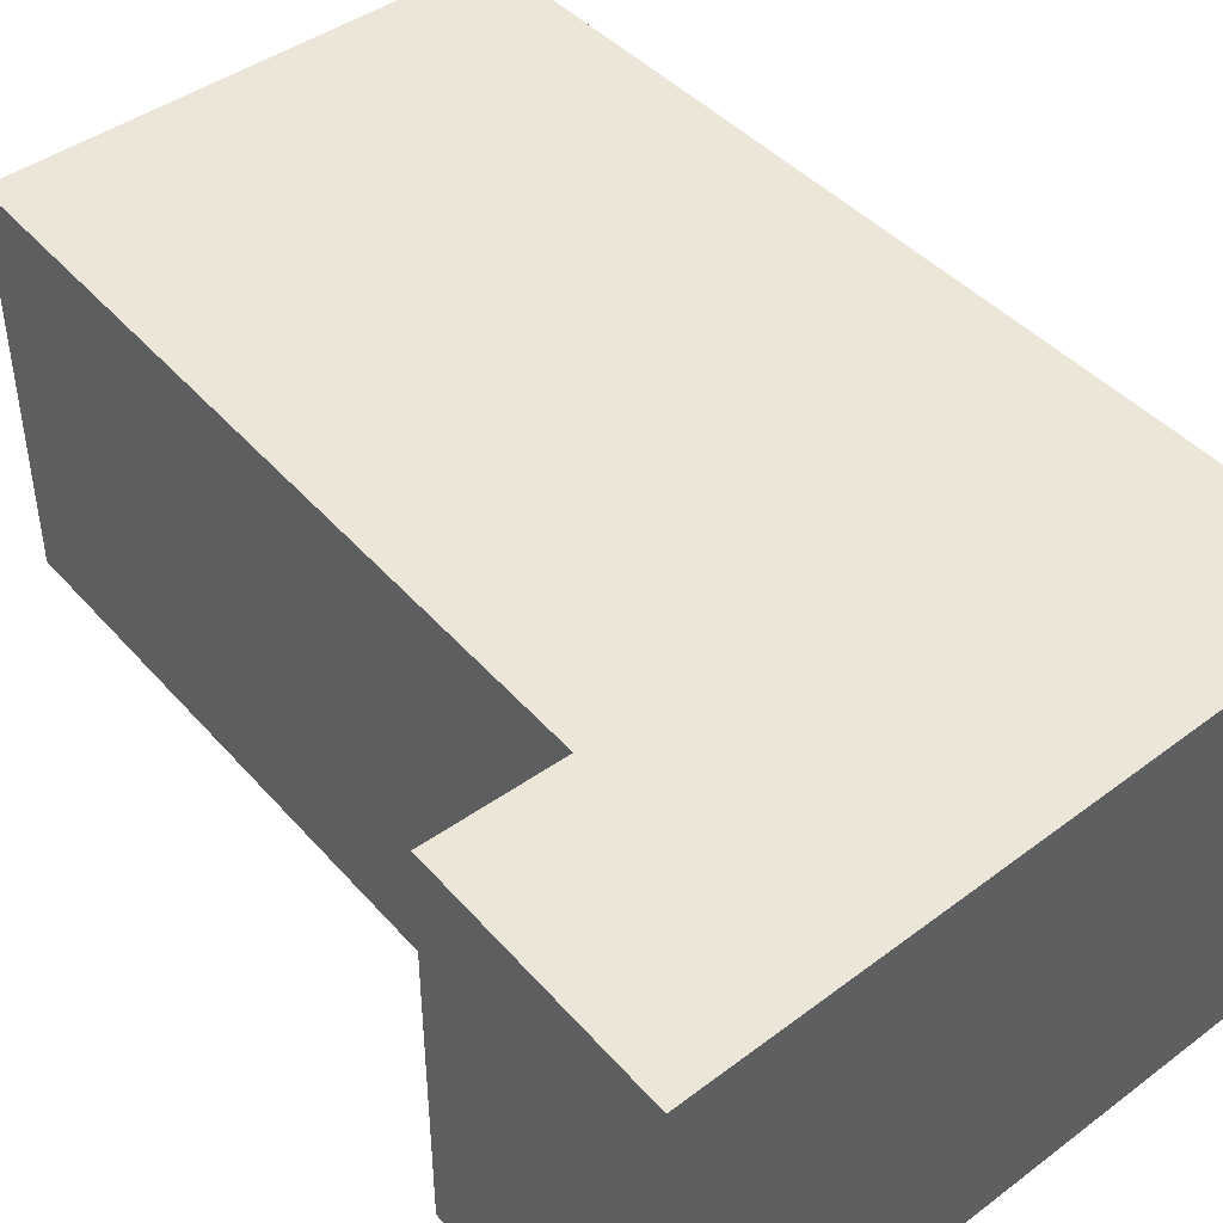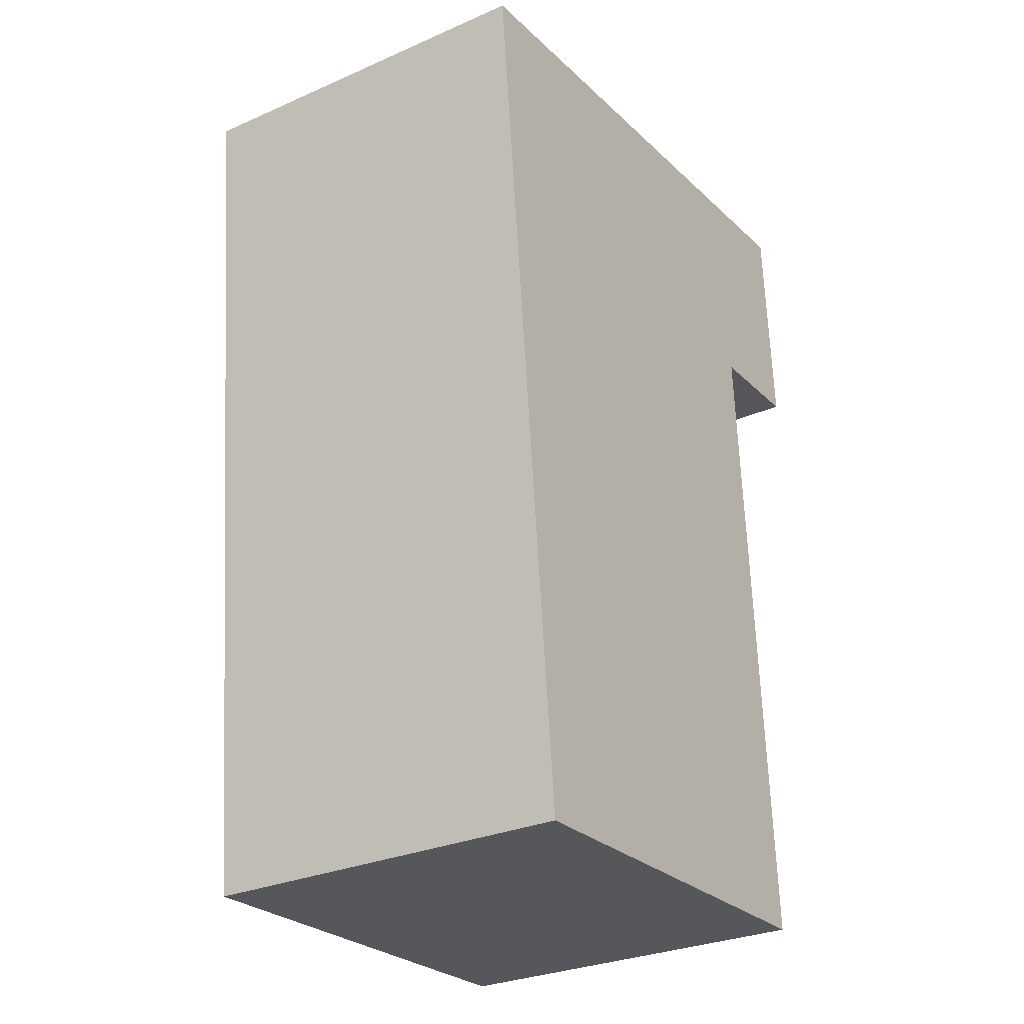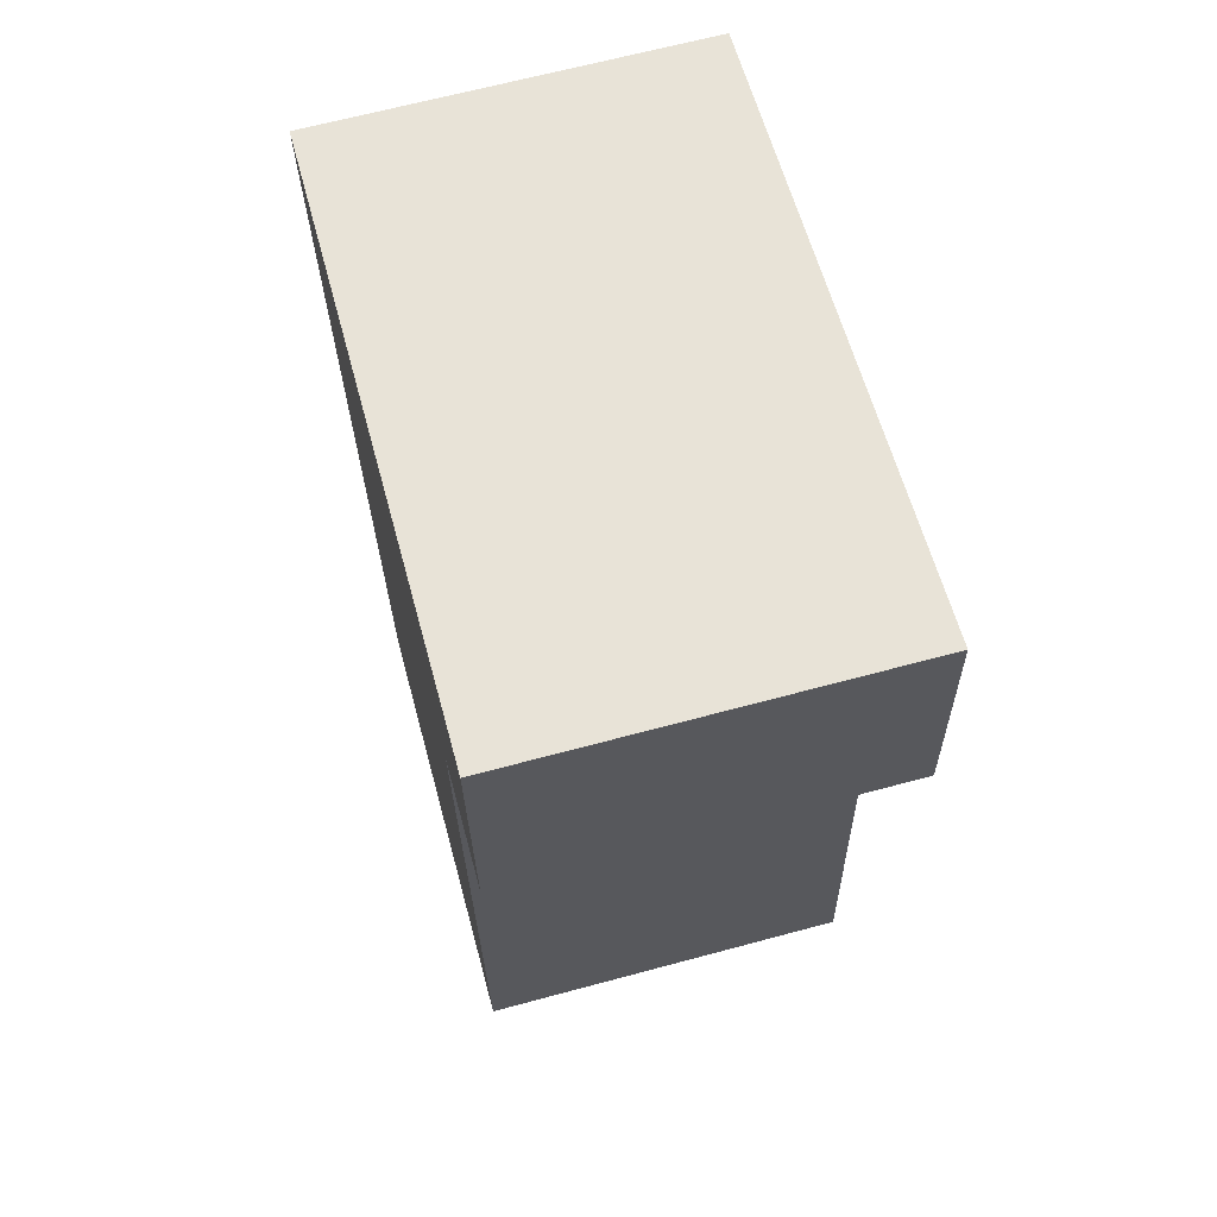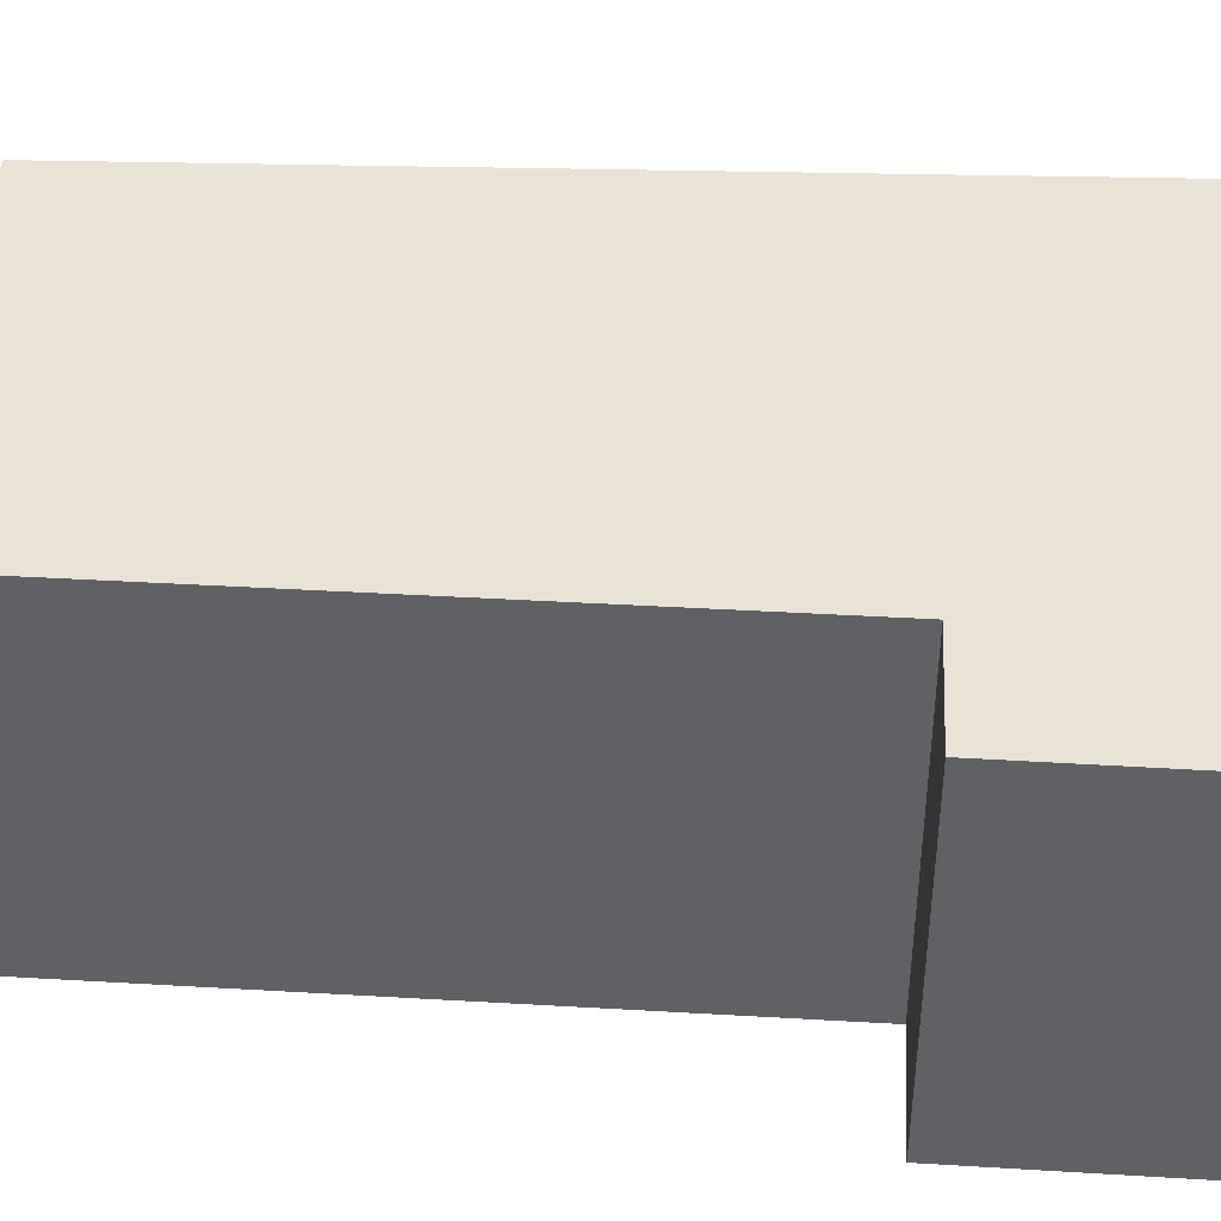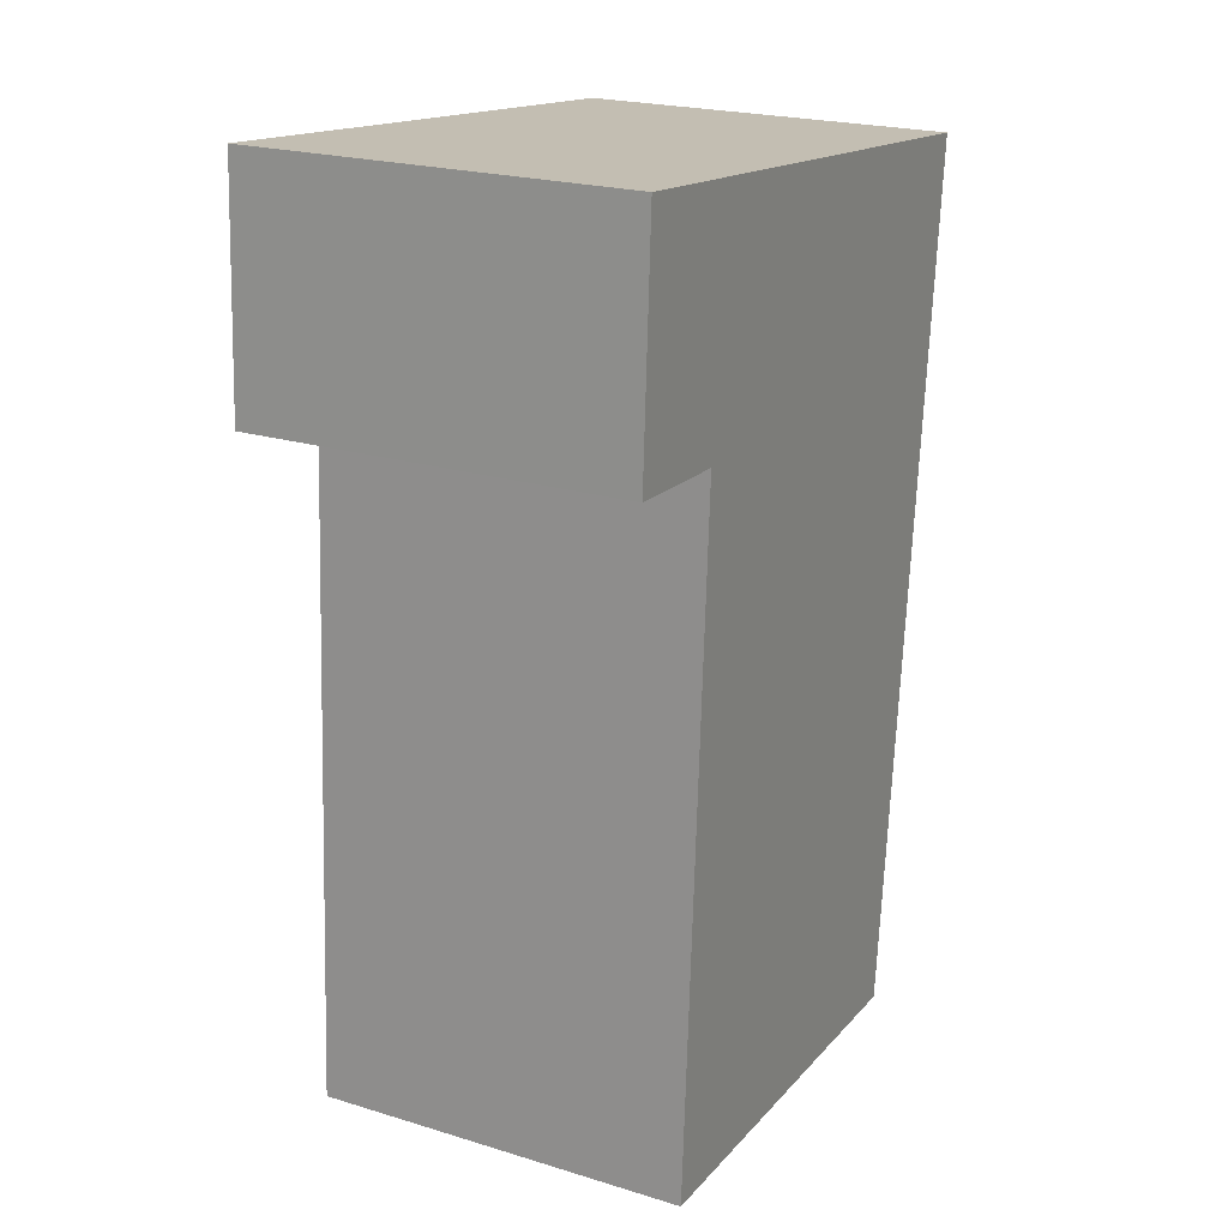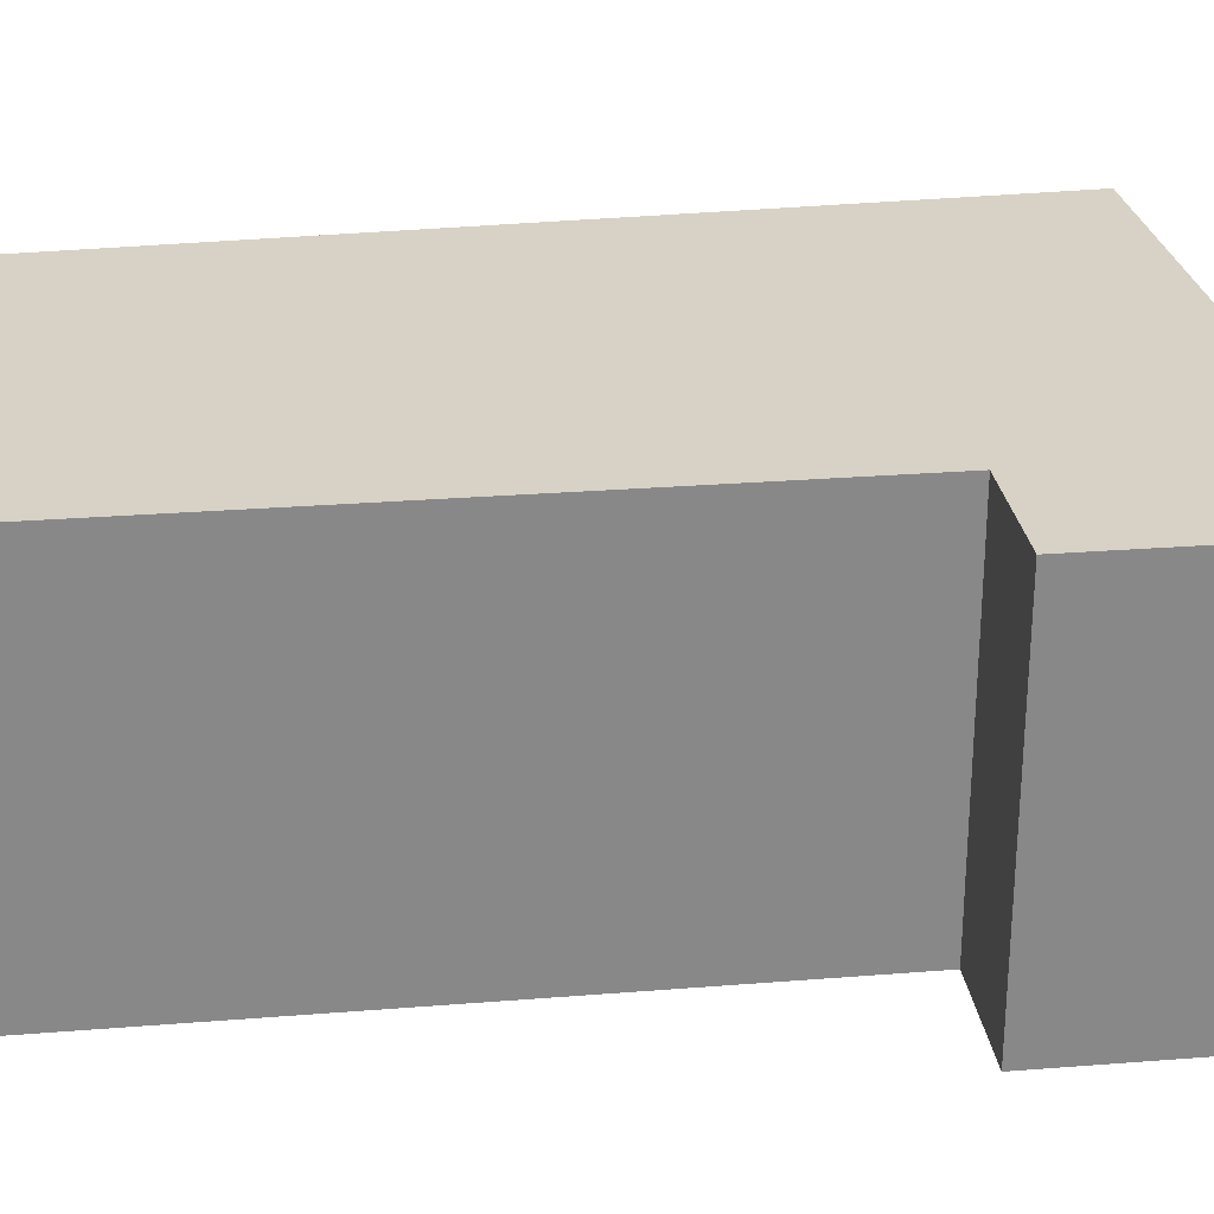
<metadata>
{"format":"obj","ext":"obj","renderer":"f3d","projection":"perspective","resolution":1024,"background":"white","views":[{"elev":46.2,"azim":-35.2,"up":"+Y"},{"elev":-29.3,"azim":122.9,"up":"+Z"},{"elev":66.5,"azim":-105.1,"up":"+Z"},{"elev":42.0,"azim":-82.7,"up":"+Y"},{"elev":22.1,"azim":-62.1,"up":"+Z"},{"elev":27.5,"azim":-93.7,"up":"+Y"}]}
</metadata>
<code>
v  0.055 1.617 1.008
v  0.515 1.617 -0.034
v  0 1.617 9.901e-17
v  2.66 1.617 0.741
v  2.279 1.617 -3.048
v  0.347 1.617 -2.949
v  2.66 -4.537e-17 0.741
v  2.279 1.866e-16 -3.048
v  0.347 1.806e-16 -2.949
v  0.515 2.082e-18 -0.034
v  0 0 0
v  0.055 -6.172e-17 1.008
g defaultobject
f 1 2 3
f 2 1 4
f 2 4 5
f 5 6 2
f 7 5 4
f 5 7 8
f 8 6 5
f 6 8 9
f 10 3 2
f 3 10 11
f 9 2 6
f 2 9 10
f 11 1 3
f 1 11 12
f 12 4 1
f 4 12 7
f 12 8 7
f 8 12 10
f 10 12 11
f 9 8 10

</code>
